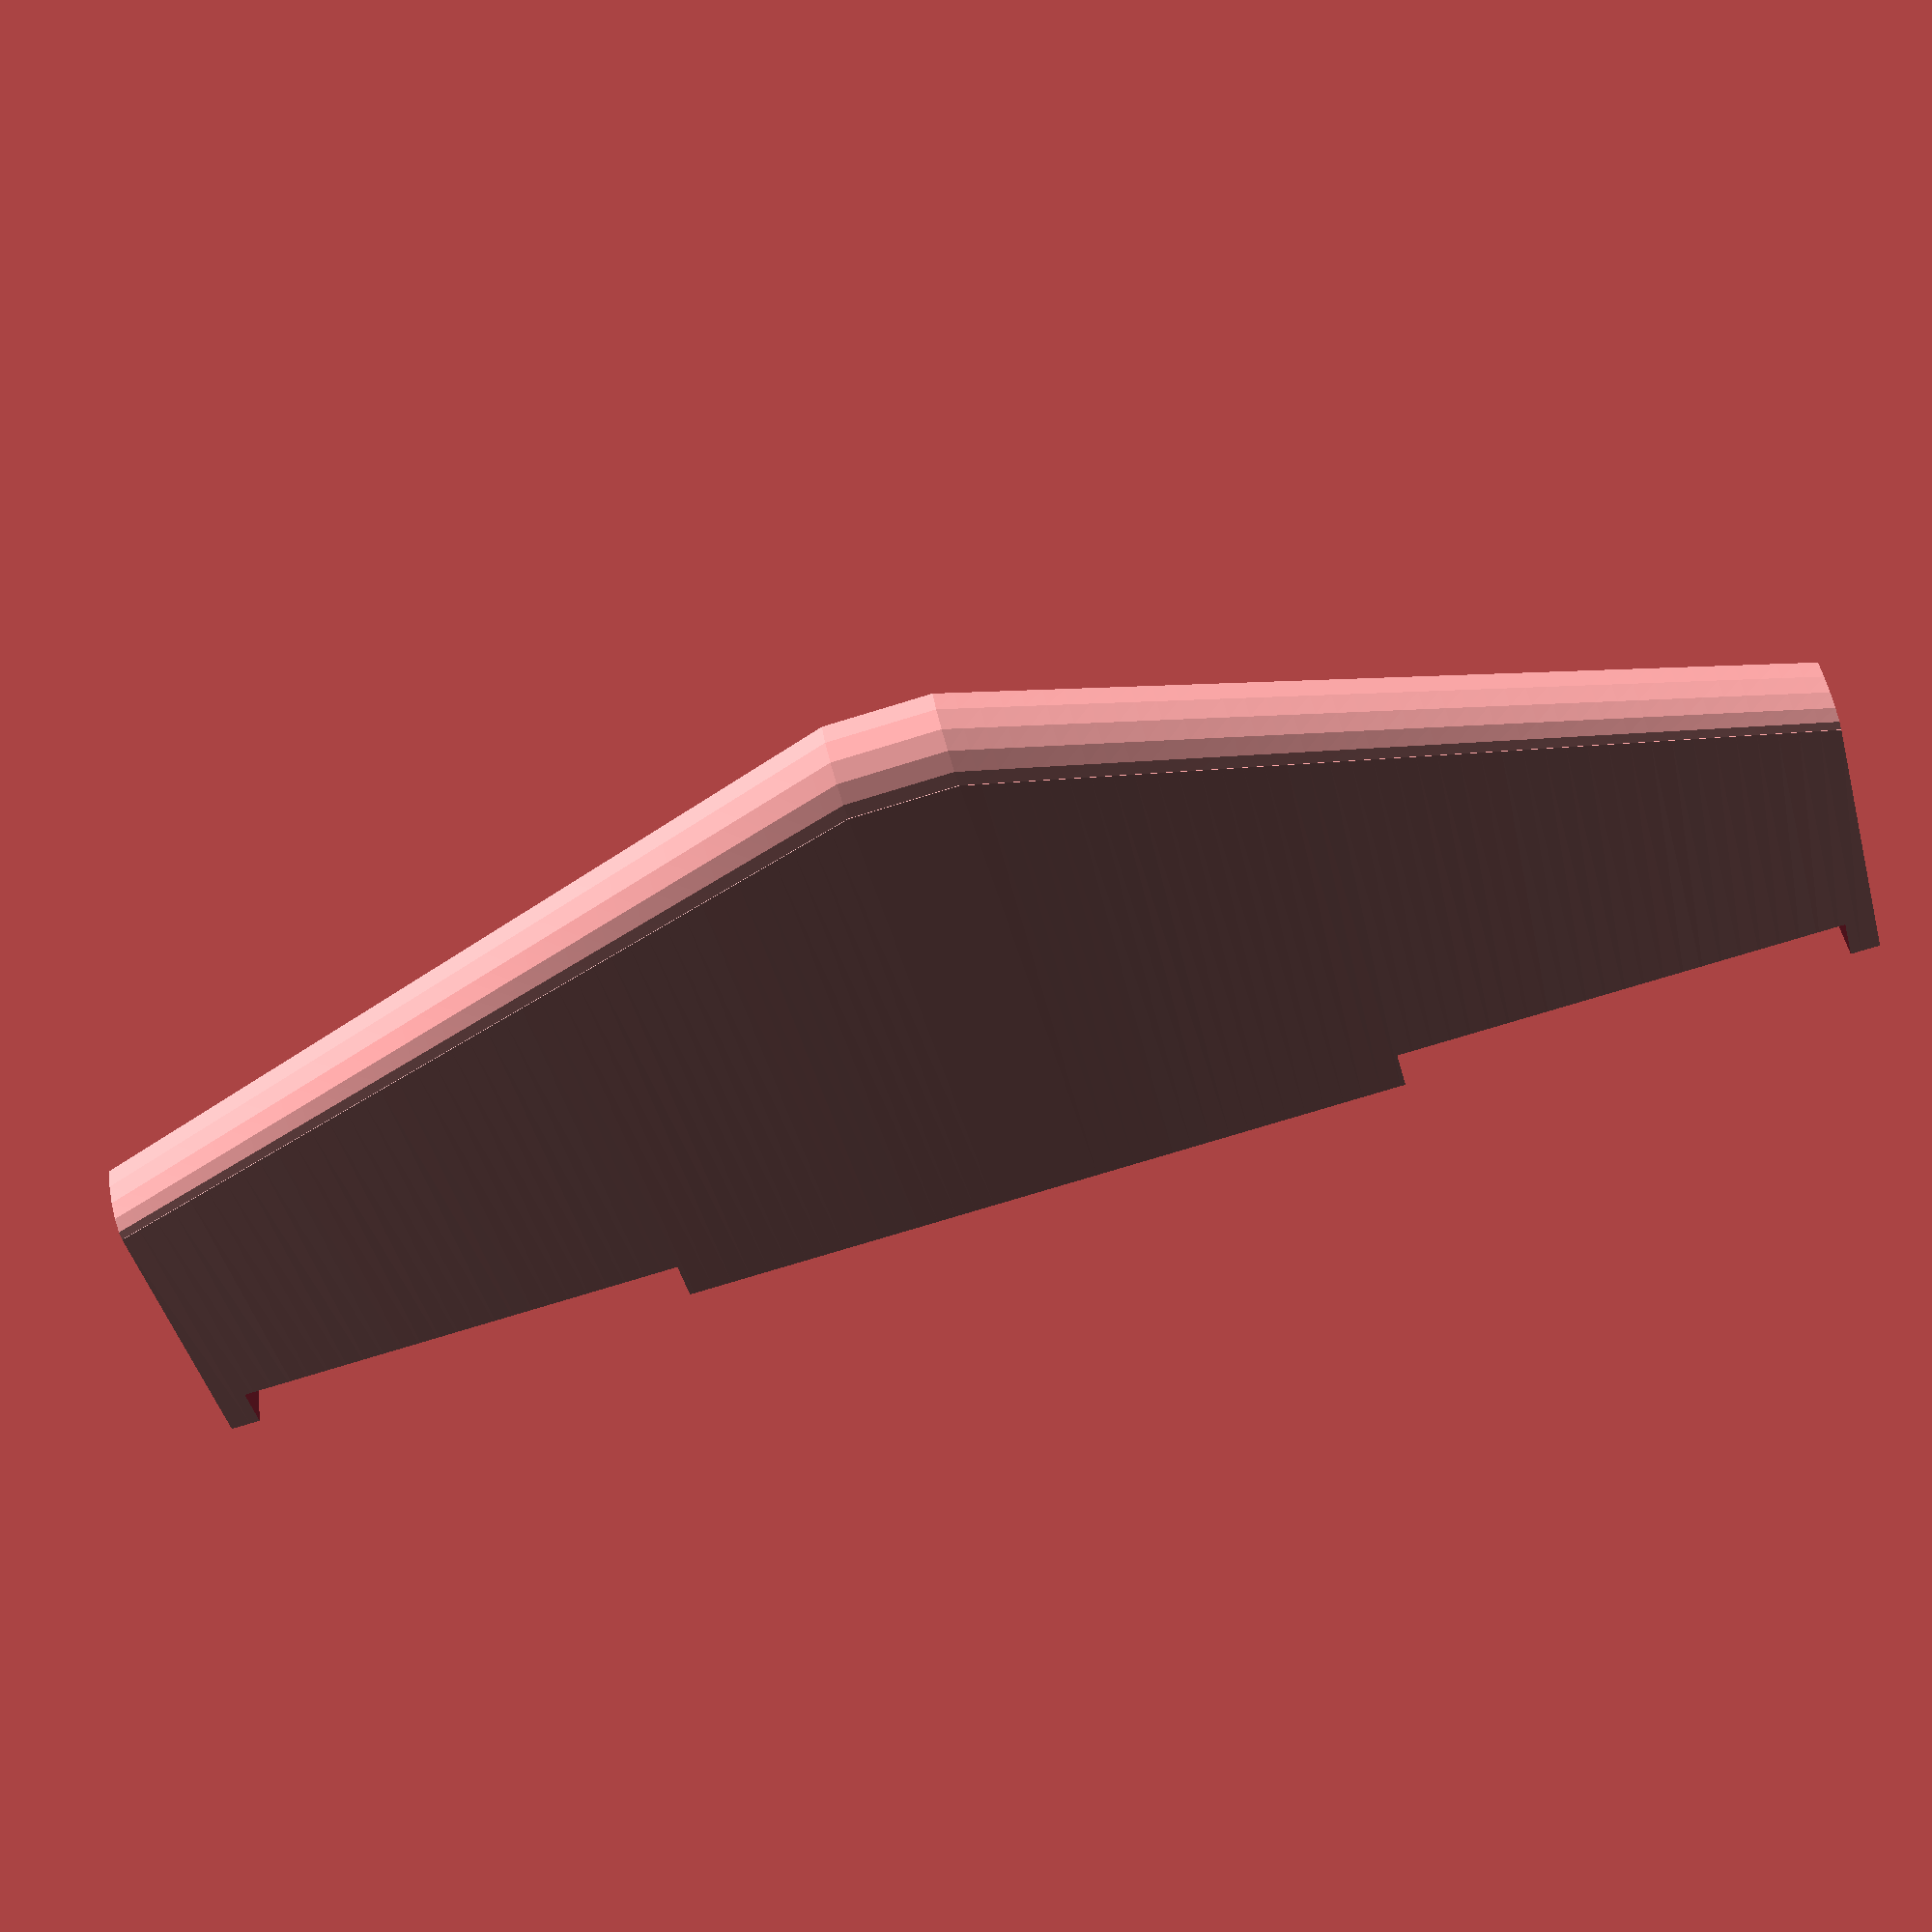
<openscad>
module wingEdge(startchord,endchord,leadingEdgeThickness,trailingEdgeThickness,thickness){
    mainWingLength = startchord-(leadingEdgeThickness);
    linear_extrude(height = thickness, convexity = 100, twist = 0,scale=[endchord/startchord,1]){
    translate([mainWingLength,0,0]){
    intersection(){
    square(leadingEdgeThickness,[0,0,0]);
    circle(r=leadingEdgeThickness);
    
}
    polygon(points=[[0,0],[0,leadingEdgeThickness],[-mainWingLength,trailingEdgeThickness],[-mainWingLength,0]]);
}
}
}
//6.4inches wide
//1.16 inches at wing edge
//2.15inches at wing middle
//front flat section at 0.2inches from center line
module wingsection(sliceThickness,startChord,endChord){
    

difference(){
    wingthickness = 1;//mm
    leadingEdgeChord = 5;
    trailingEdgeChord = 3;
    translate([-wingthickness,0,0]){
    wingEdge(startChord+wingthickness*2,endChord+wingthickness*2,leadingEdgeChord+wingthickness,trailingEdgeChord+wingthickness,sliceThickness);
    }
    {

    wingEdge(startChord,endChord,leadingEdgeChord,trailingEdgeChord,sliceThickness+2);
        mirror([0,1,0]){
            wingEdge(startChord,endChord,leadingEdgeChord,trailingEdgeChord,sliceThickness+2);
        }
    }
}
}

module basicWingHalf(){
    wingCentre = 2.15*25.4;
    wingEdge = 1.16*25.4;
    winglength = 3.0*25.4;
    wingCentreLength = 0.2*25.4;
translate([0,0,0.2*25.4]){
    wingsection(winglength,wingCentre,wingEdge);
}
    wingsection(wingCentreLength,wingCentre,wingCentre);
}

//0.15in to 1.85in

module wingHalf(){
    offset = (3.2-1.85)*25.4;
    thickness = 1;
    length = 25.4*(1.85-0.15);
    difference(){
        union(){ 
            basicWingHalf();
            translate([-1,0,offset]){
                cube([5,4,length+2*thickness]);
            }
         }
        translate([-2*thickness,-thickness,offset+thickness]){
            cube([5,12,length]);
        }
    }
    
    
    
}

wingHalf();
mirror([0,0,1]){
    wingHalf();
}



</openscad>
<views>
elev=76.3 azim=153.5 roll=287.0 proj=p view=wireframe
</views>
